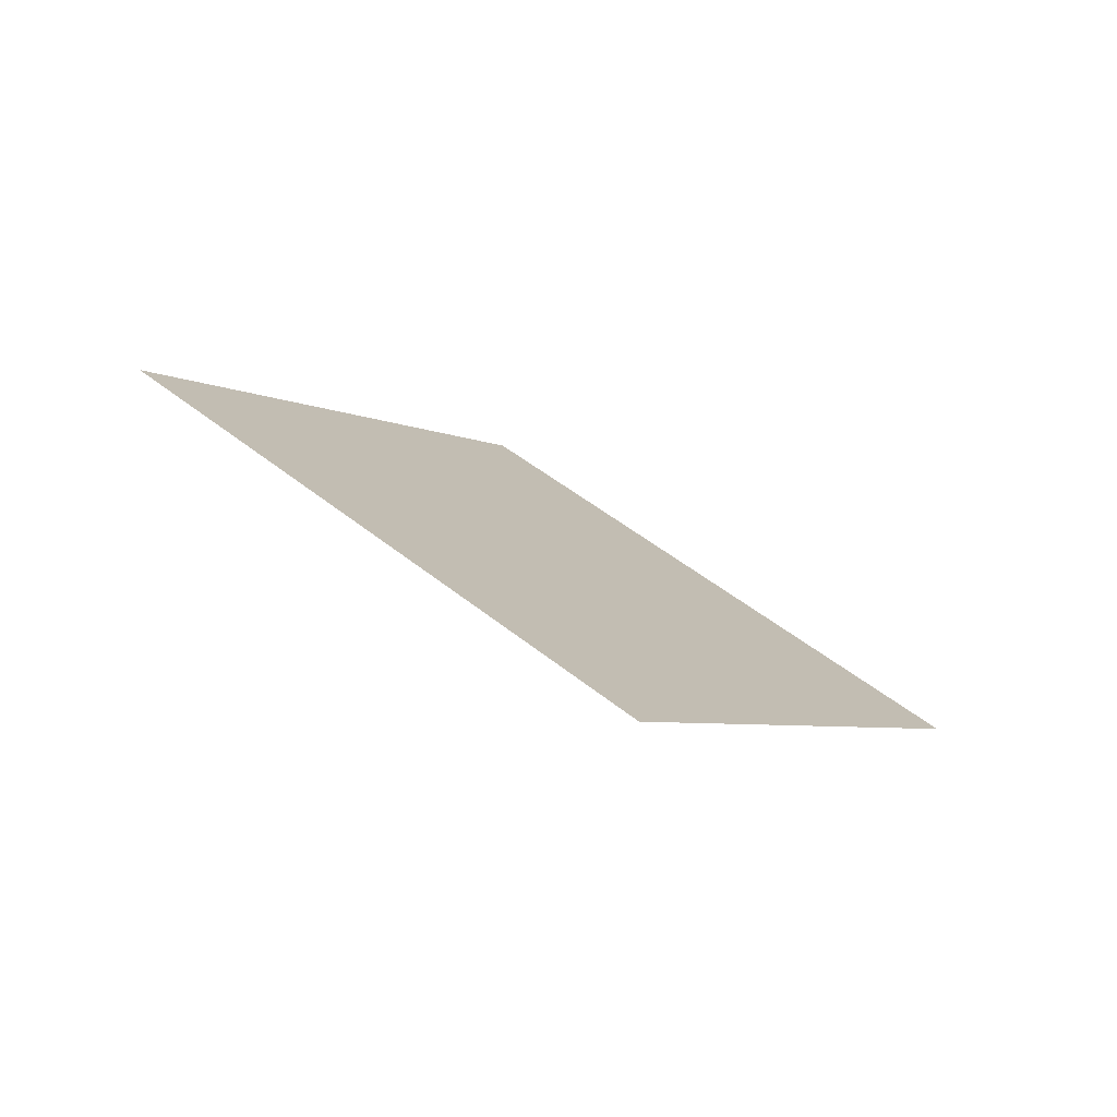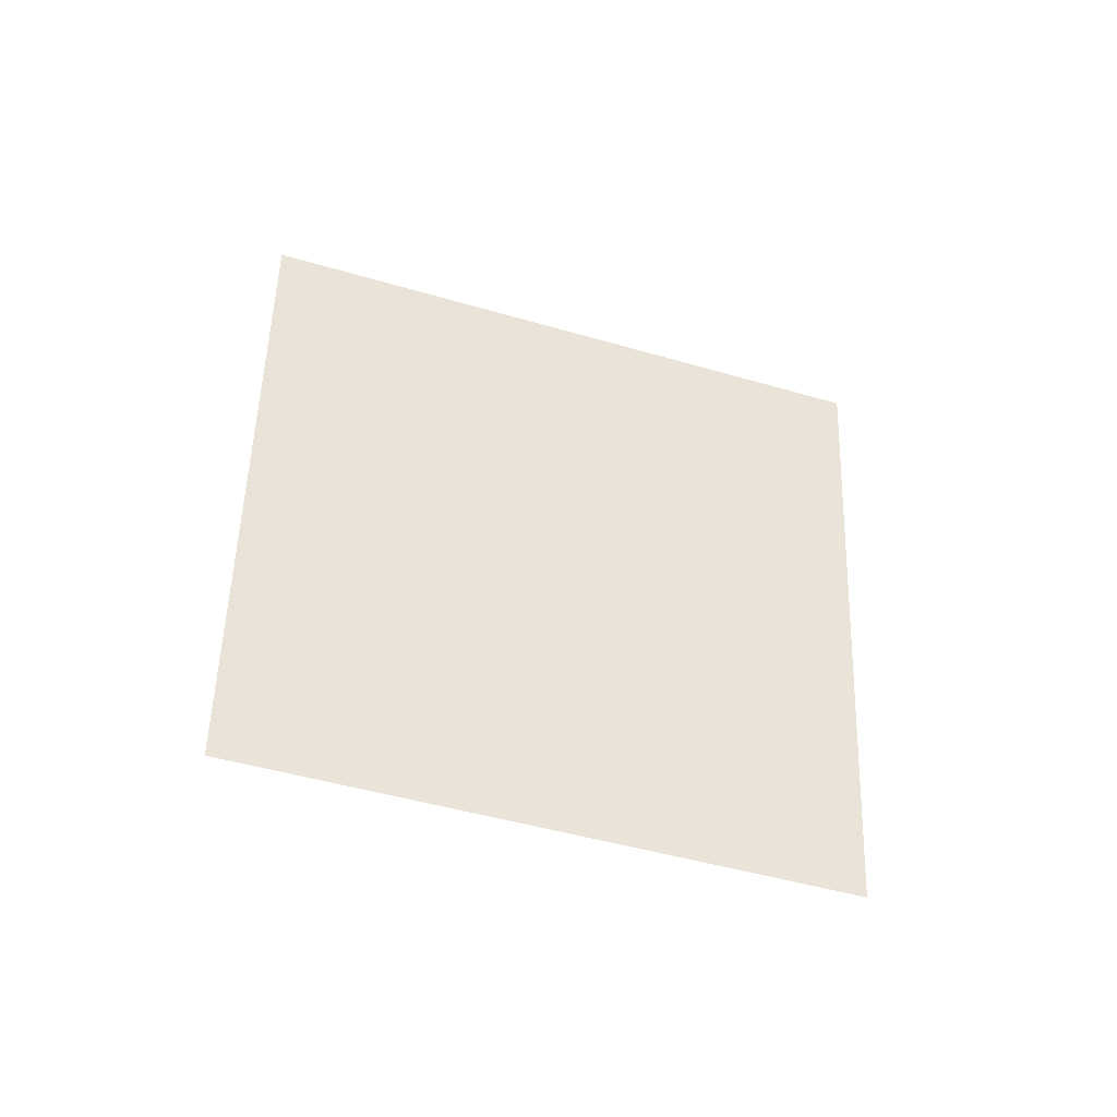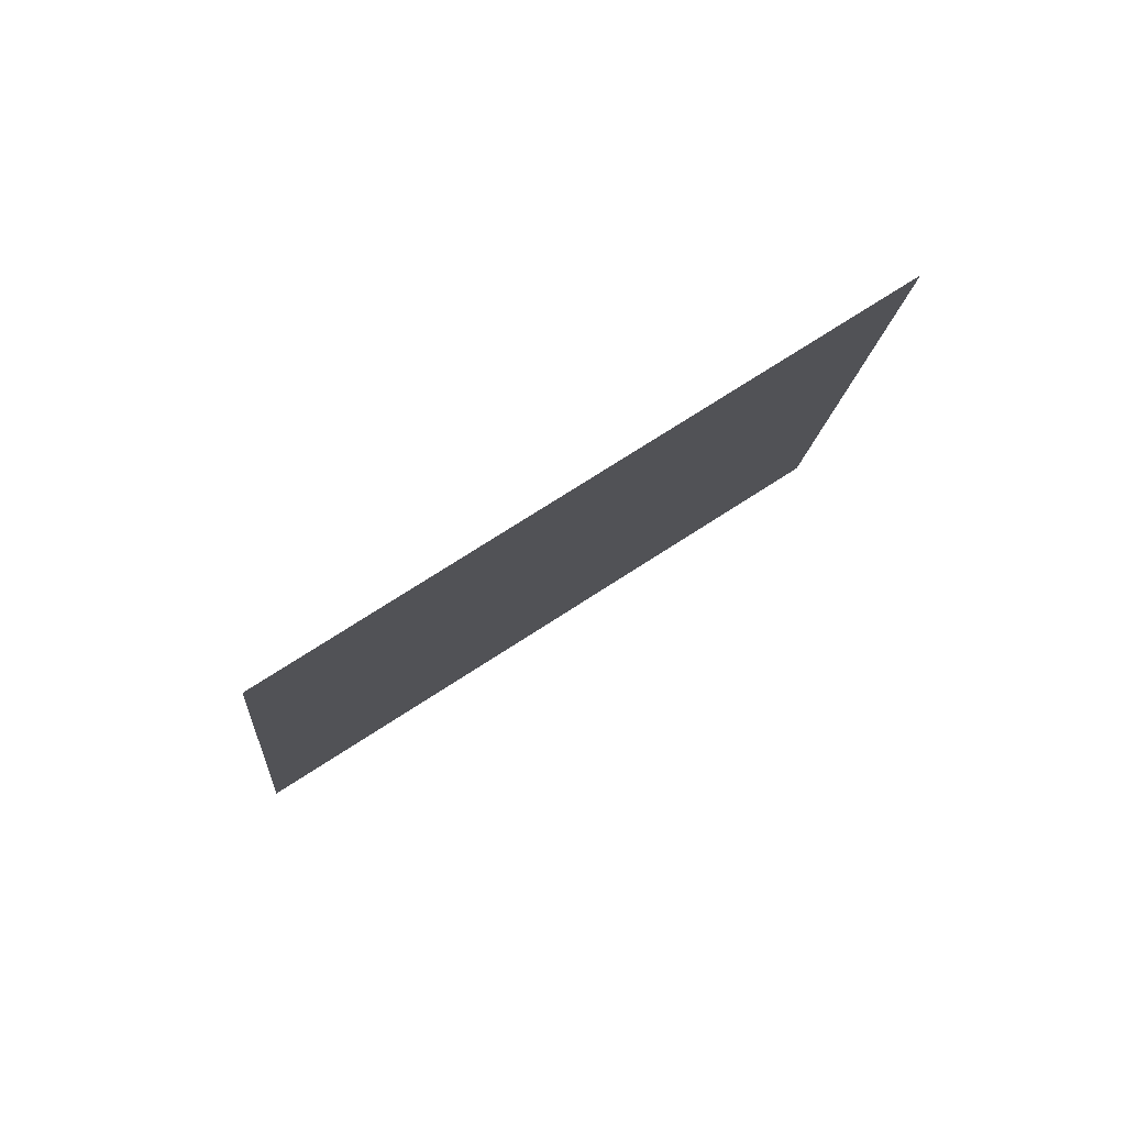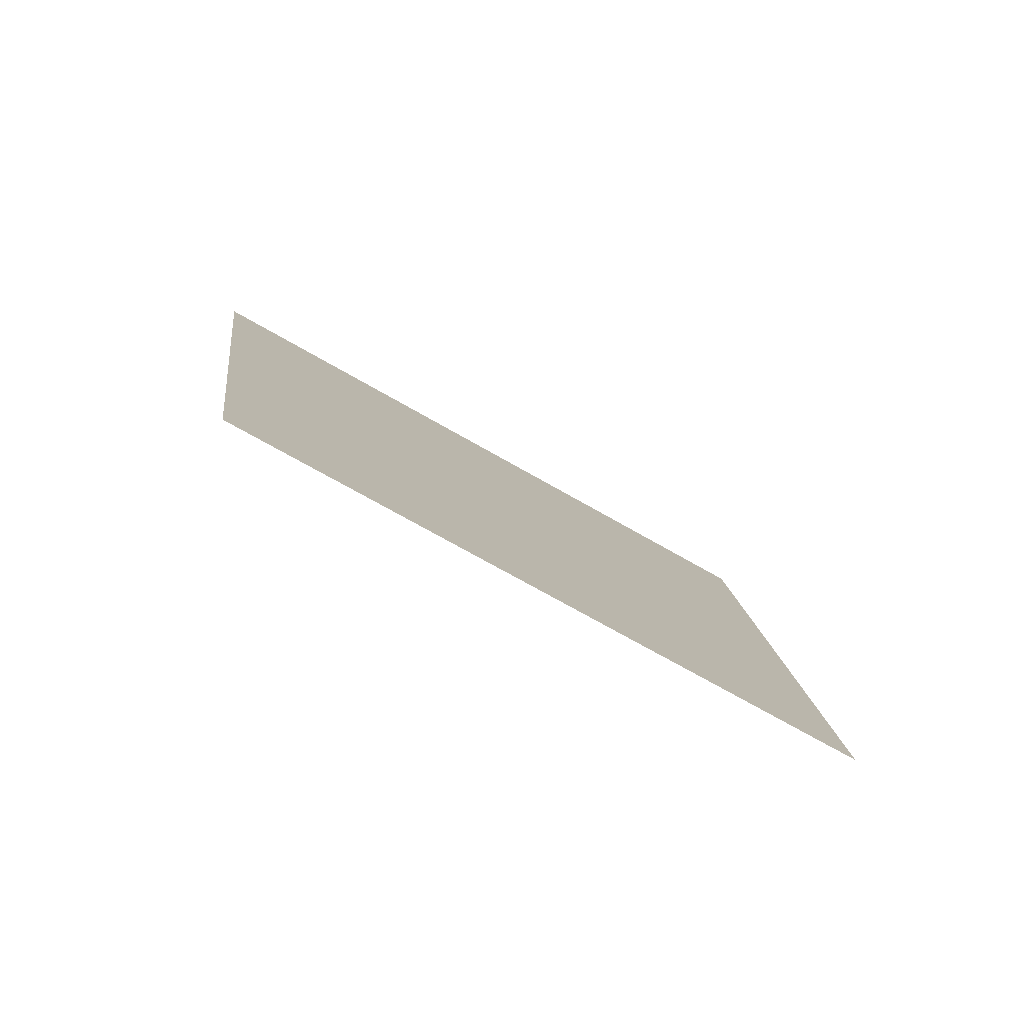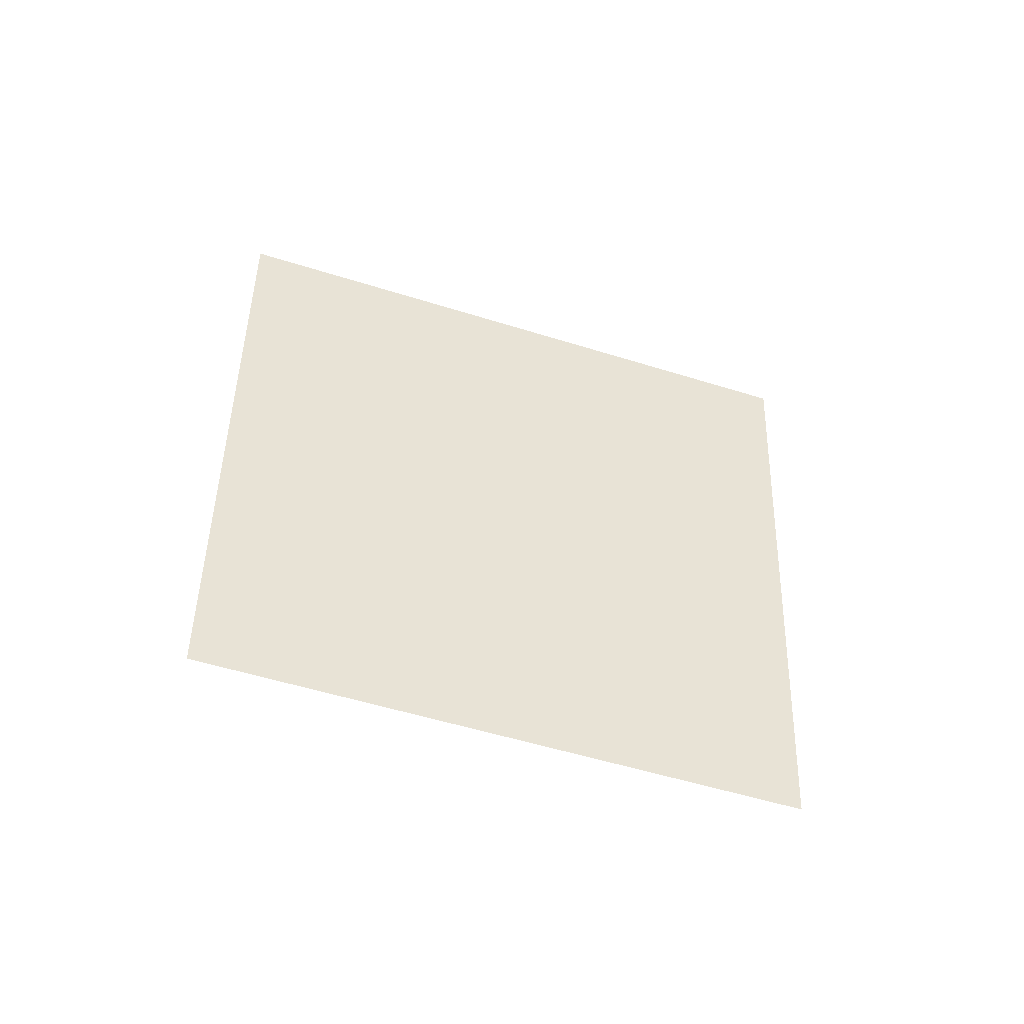
<metadata>
{"format":"obj","ext":"obj","renderer":"f3d","projection":"perspective","resolution":1024,"background":"white","views":[{"elev":17.1,"azim":-118.8,"up":"+Y"},{"elev":31.7,"azim":-66.8,"up":"+Y"},{"elev":-69.1,"azim":-132.8,"up":"+Z"},{"elev":70.4,"azim":43.8,"up":"+Z"},{"elev":24.7,"azim":-67.2,"up":"+Y"}]}
</metadata>
<code>
o Plane
v -1.794 5.064 2.998
v -1.79 5.061 3.006
v -1.802 5.061 3.002
v -1.798 5.058 3.009
f 2 1 3
f 2 3 4

</code>
